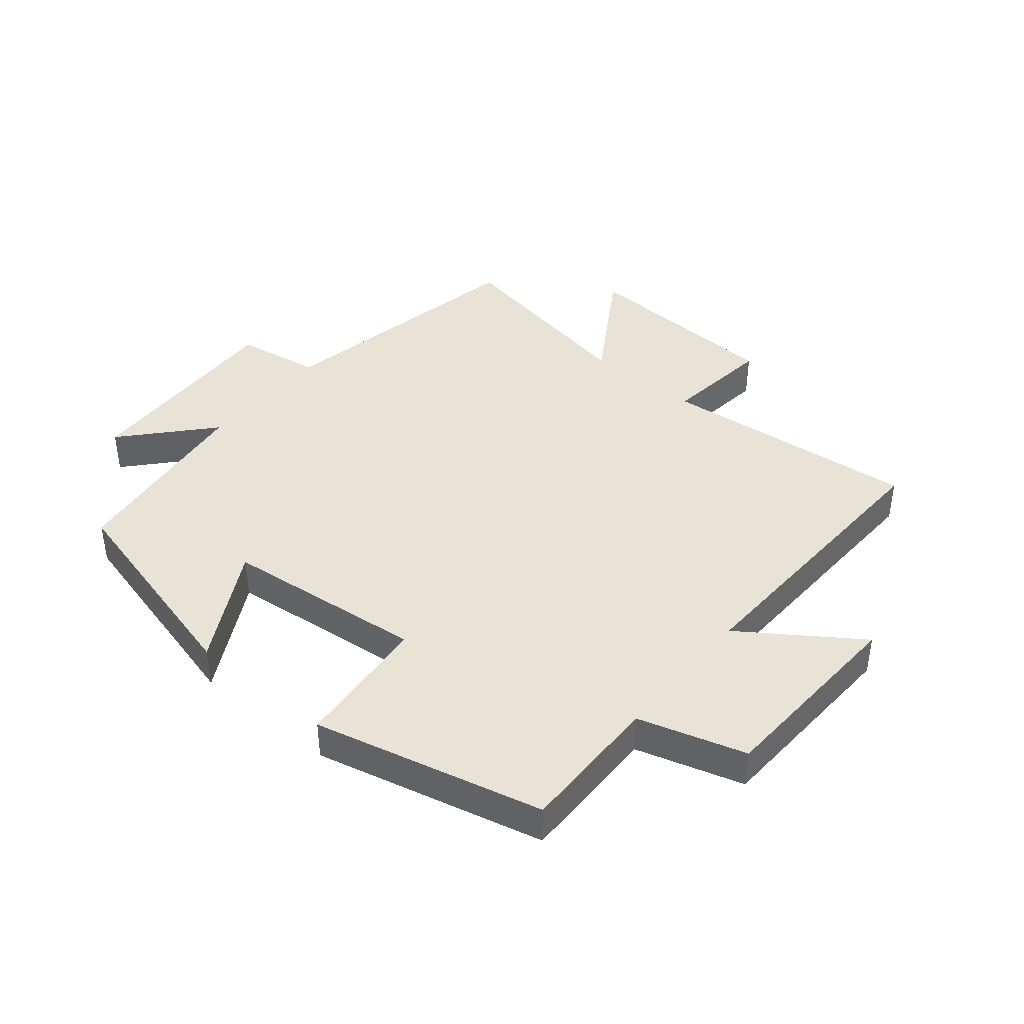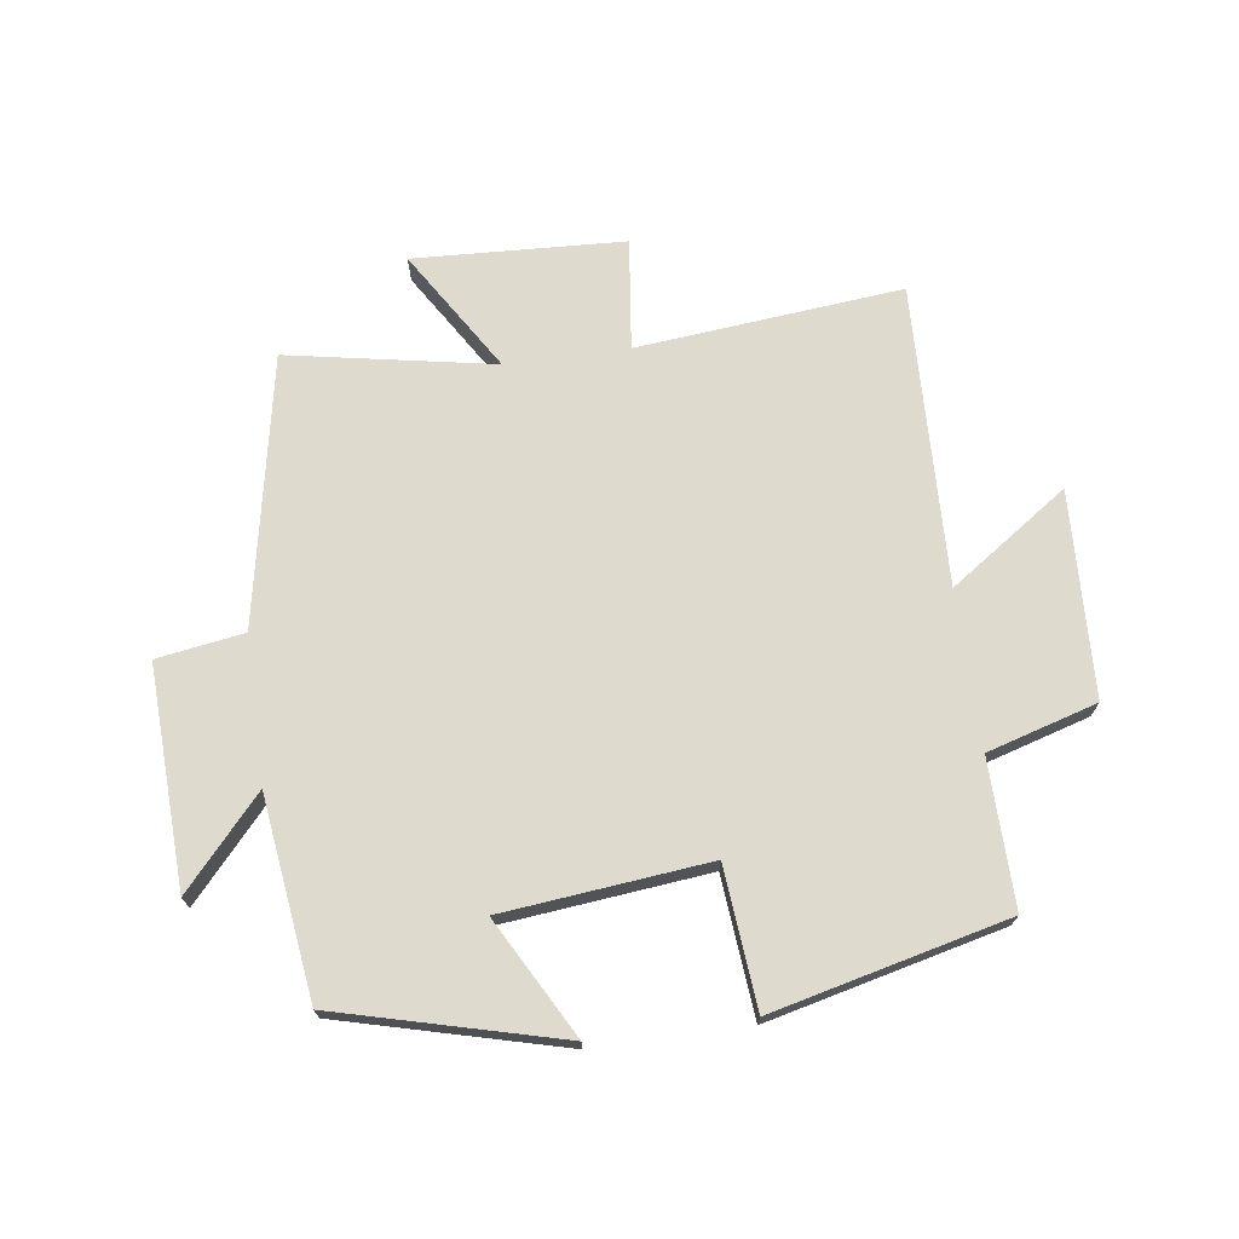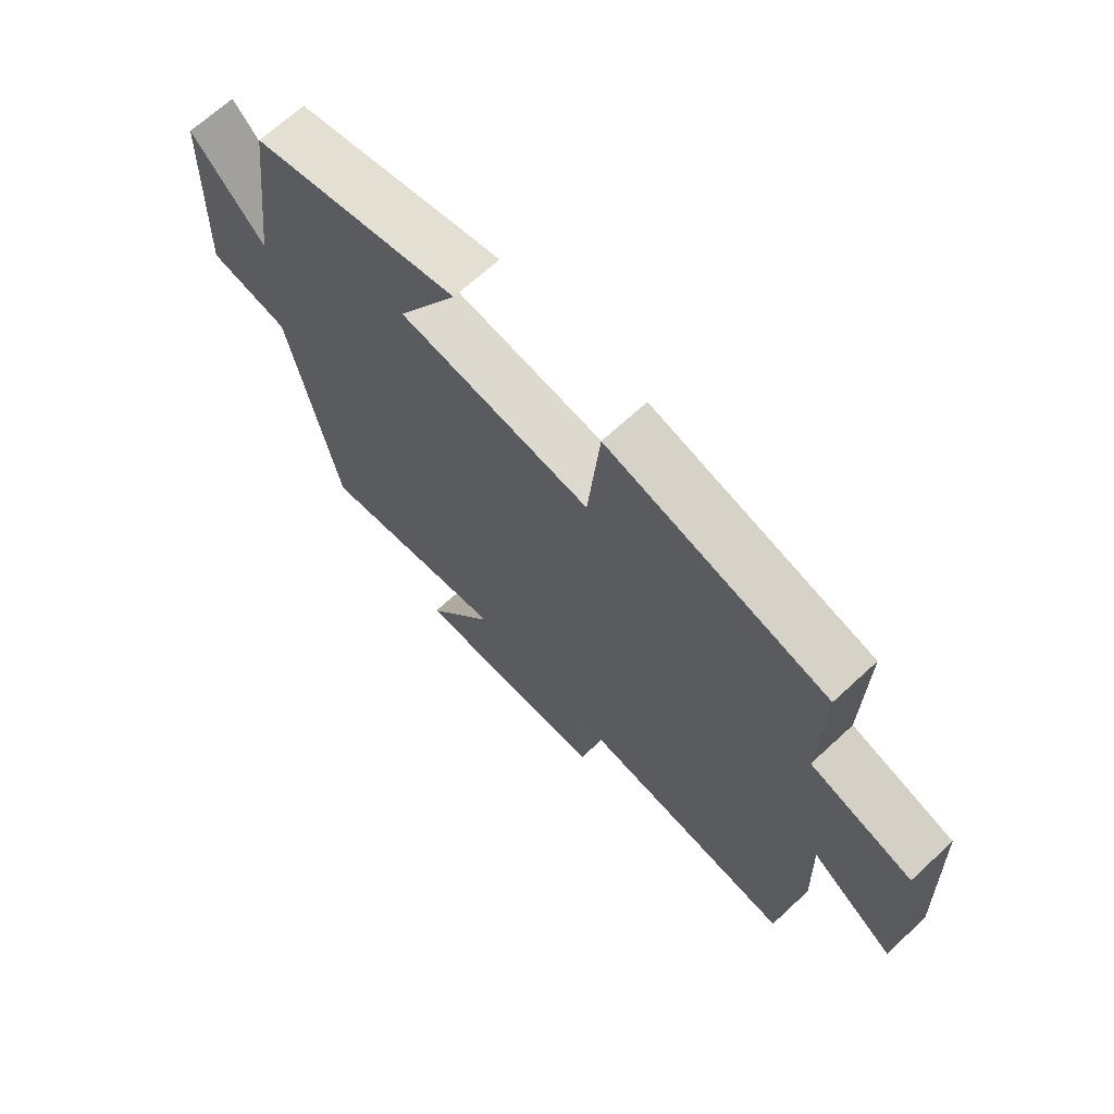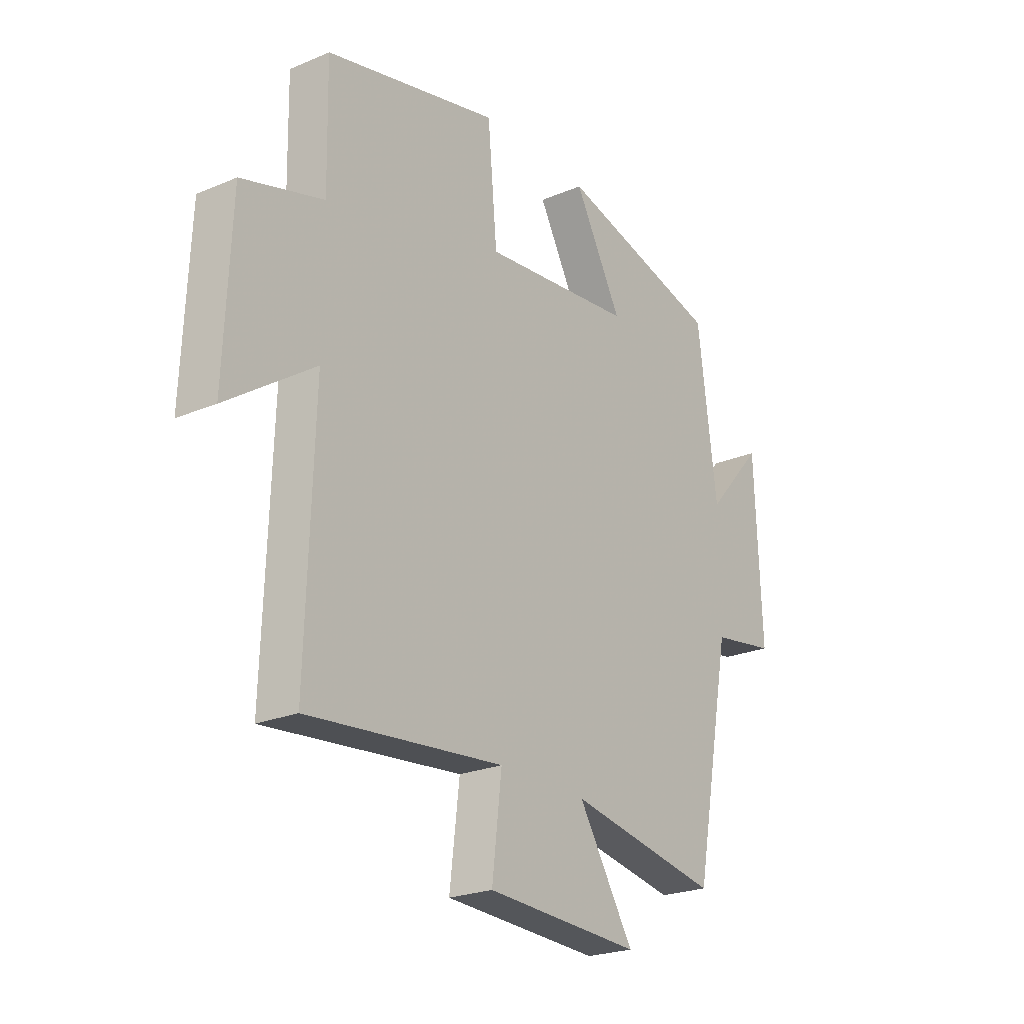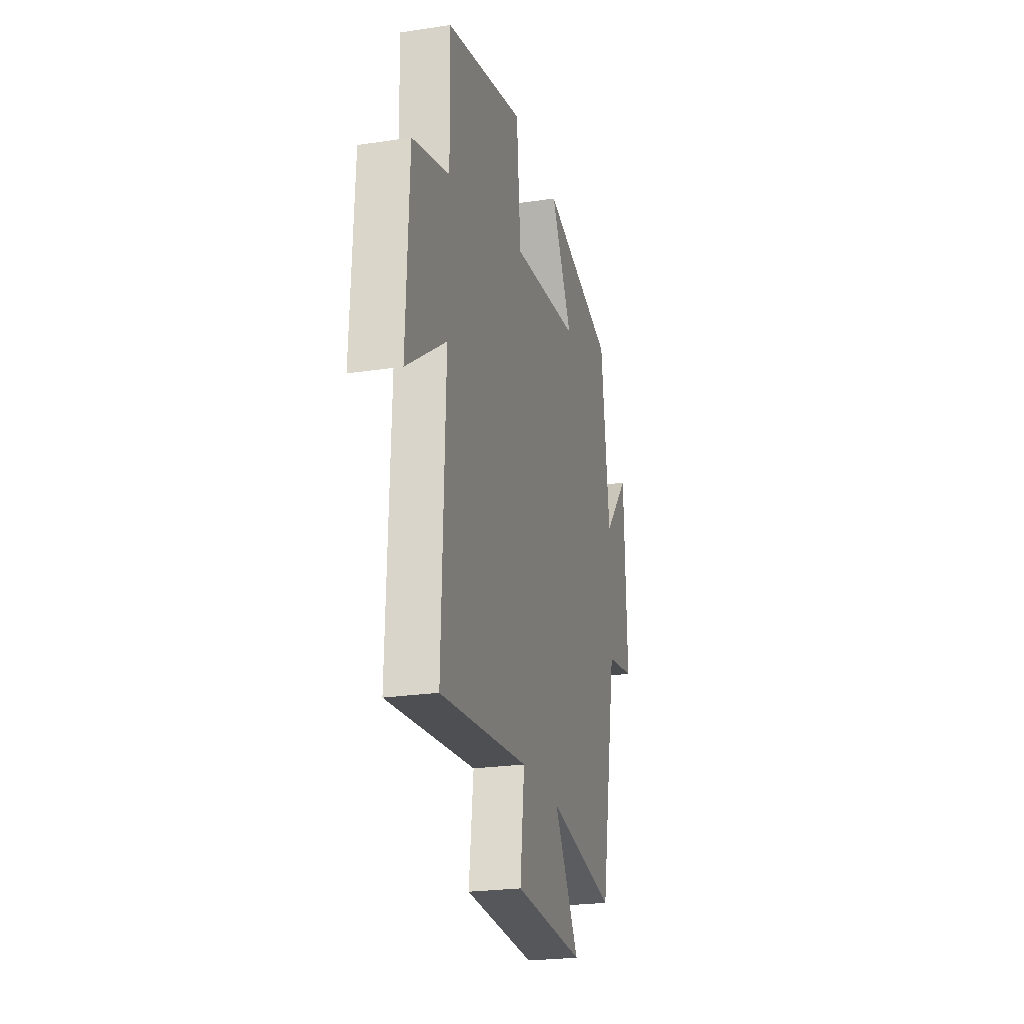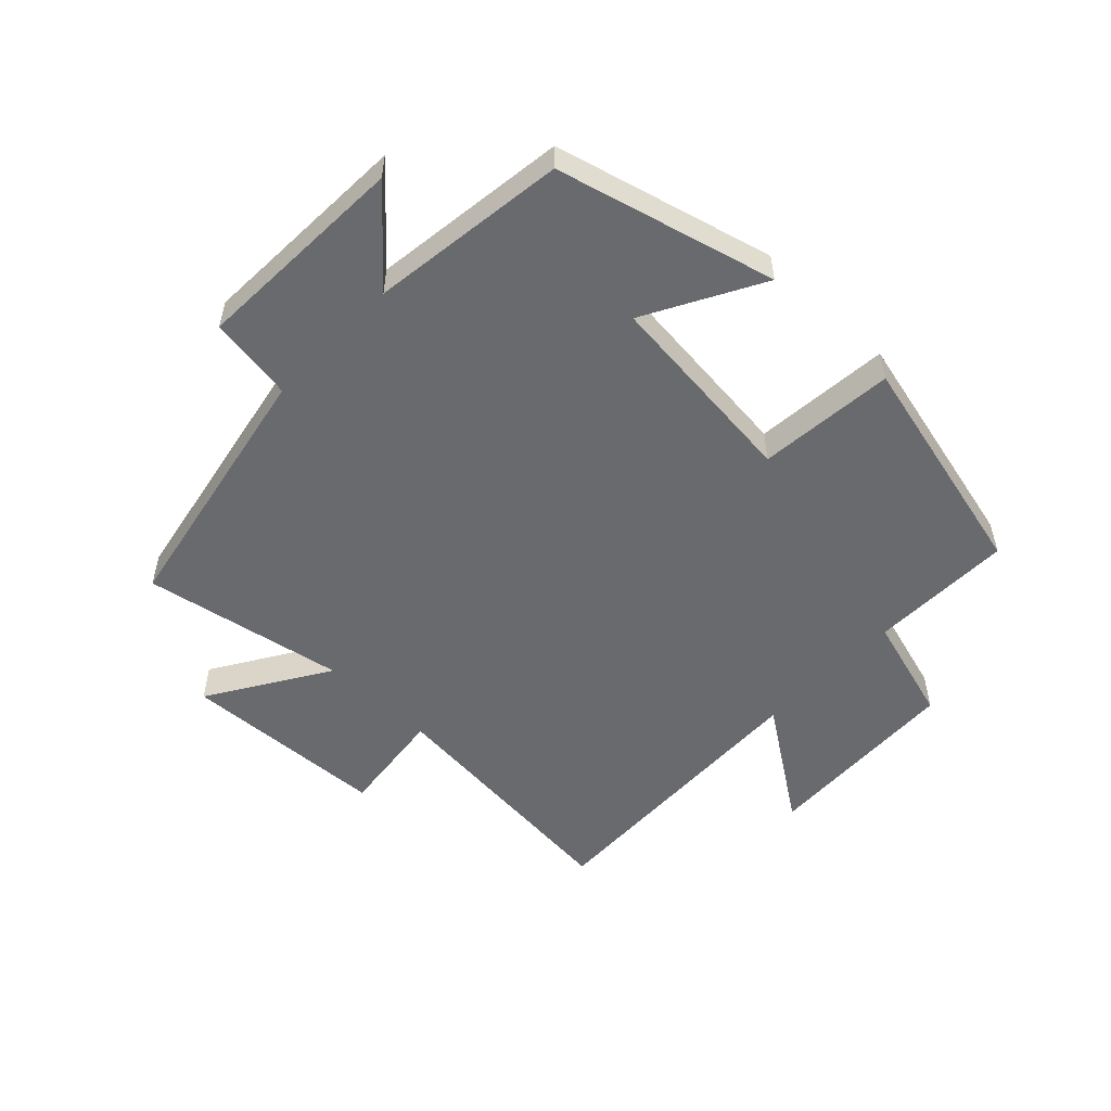
<metadata>
{"format":"obj","ext":"obj","renderer":"f3d","projection":"perspective","resolution":1024,"background":"white","views":[{"elev":41.5,"azim":39.7,"up":"+Y"},{"elev":71.1,"azim":-7.8,"up":"+Y"},{"elev":68.0,"azim":47.2,"up":"+Z"},{"elev":-23.4,"azim":125.5,"up":"+Z"},{"elev":-23.7,"azim":104.1,"up":"+Z"},{"elev":-53.1,"azim":-43.7,"up":"+Y"}]}
</metadata>
<code>
v -0.419 0.07 -0.56
v -0.5 0.07 -0.136
v -0.637 0.07 -0.114
v -0.623 0.07 0.232
v -0.5 0.07 0.094
v -0.459 0.07 0.409
v -0.108 0.07 0.5
v -0.21 0.07 0.314
v 0.114 0.07 0.28
v 0.134 0.07 0.5
v 0.504 0.07 0.411
v 0.5 0.07 0.18
v 0.673 0.07 0.129
v 0.687 0.07 -0.195
v 0.5 0.07 -0.066
v 0.516 0.07 -0.541
v 0.098 0.07 -0.5
v 0.119 0.07 -0.675
v -0.213 0.07 -0.691
v -0.094 0.07 -0.5
v -0.419 0 -0.56
v -0.5 0 -0.136
v -0.637 0 -0.114
v -0.623 0 0.232
v -0.5 0 0.094
v -0.459 0 0.409
v -0.108 0 0.5
v -0.21 0 0.314
v 0.114 0 0.28
v 0.134 0 0.5
v 0.504 0 0.411
v 0.5 0 0.18
v 0.673 0 0.129
v 0.687 0 -0.195
v 0.5 0 -0.066
v 0.516 0 -0.541
v 0.098 0 -0.5
v 0.119 0 -0.675
v -0.213 0 -0.691
v -0.094 0 -0.5
f 17 18 19 20
f 15 16 17
f 15 17 20
f 12 13 14 15
f 20 1 2
f 15 20 2
f 12 15 2
f 9 10 11 12
f 12 2 3
f 9 12 3
f 8 9 3
f 5 6 7 8
f 3 4 5
f 3 5 8
f 40 39 38 37
f 37 36 35
f 40 37 35
f 35 34 33 32
f 22 21 40
f 22 40 35
f 22 35 32
f 32 31 30 29
f 23 22 32
f 23 32 29
f 23 29 28
f 28 27 26 25
f 25 24 23
f 28 25 23
f 1 21 22 2
f 2 22 23 3
f 3 23 24 4
f 4 24 25 5
f 5 25 26 6
f 6 26 27 7
f 7 27 28 8
f 8 28 29 9
f 9 29 30 10
f 10 30 31 11
f 11 31 32 12
f 12 32 33 13
f 13 33 34 14
f 14 34 35 15
f 15 35 36 16
f 16 36 37 17
f 17 37 38 18
f 18 38 39 19
f 19 39 40 20
f 20 40 21 1

</code>
